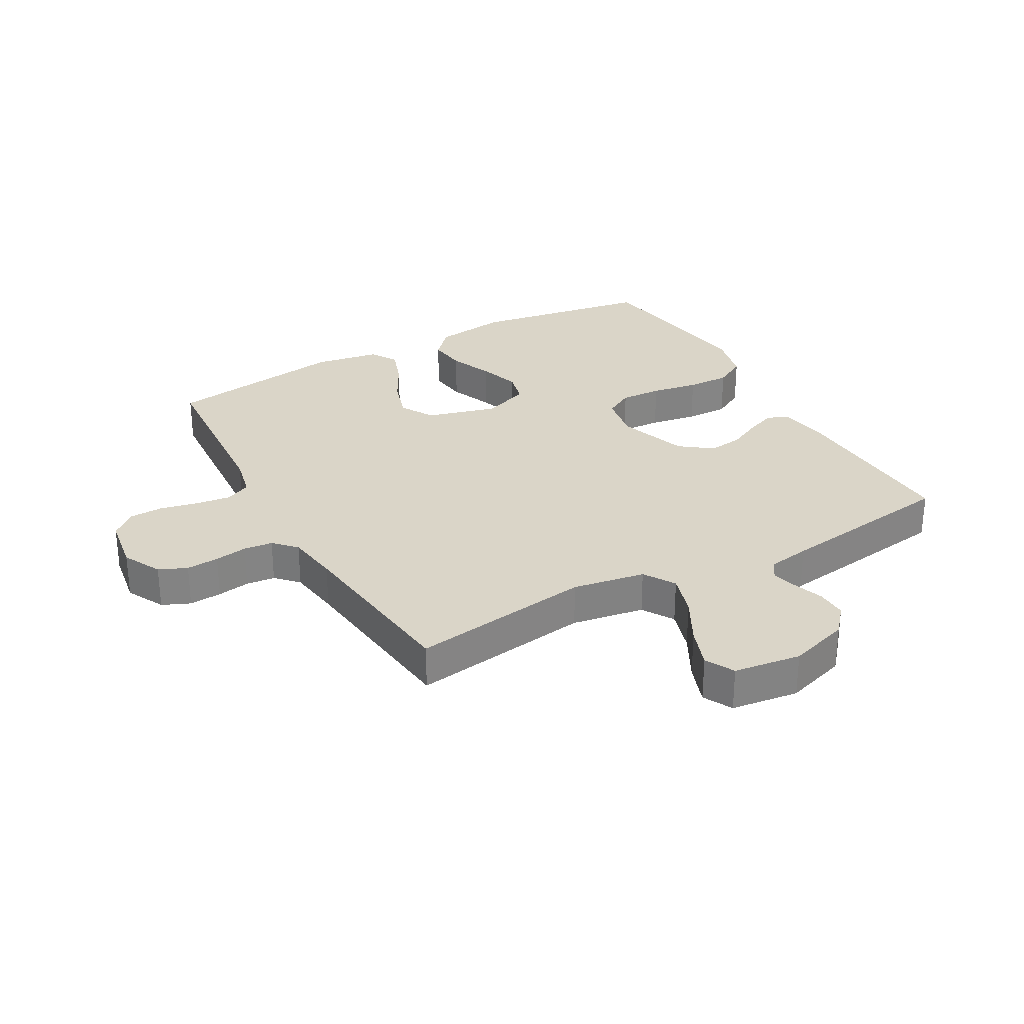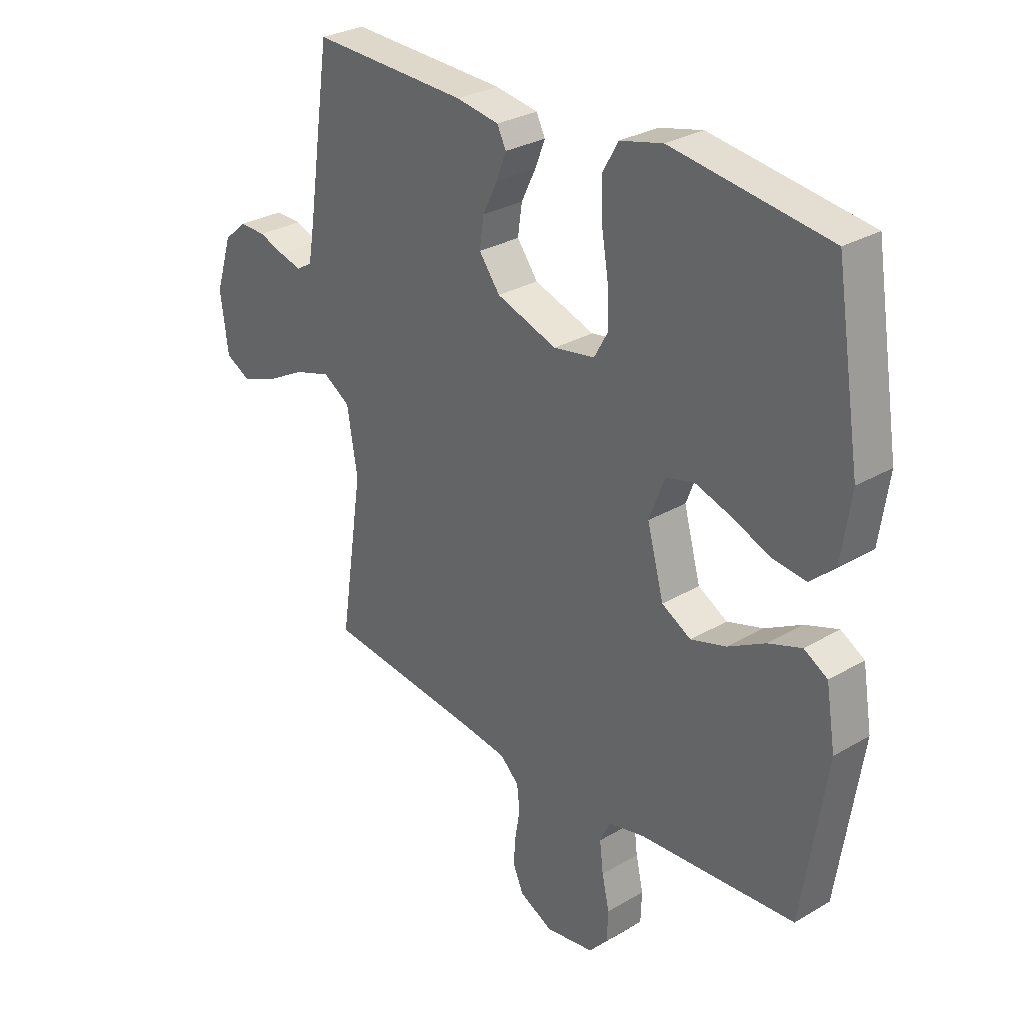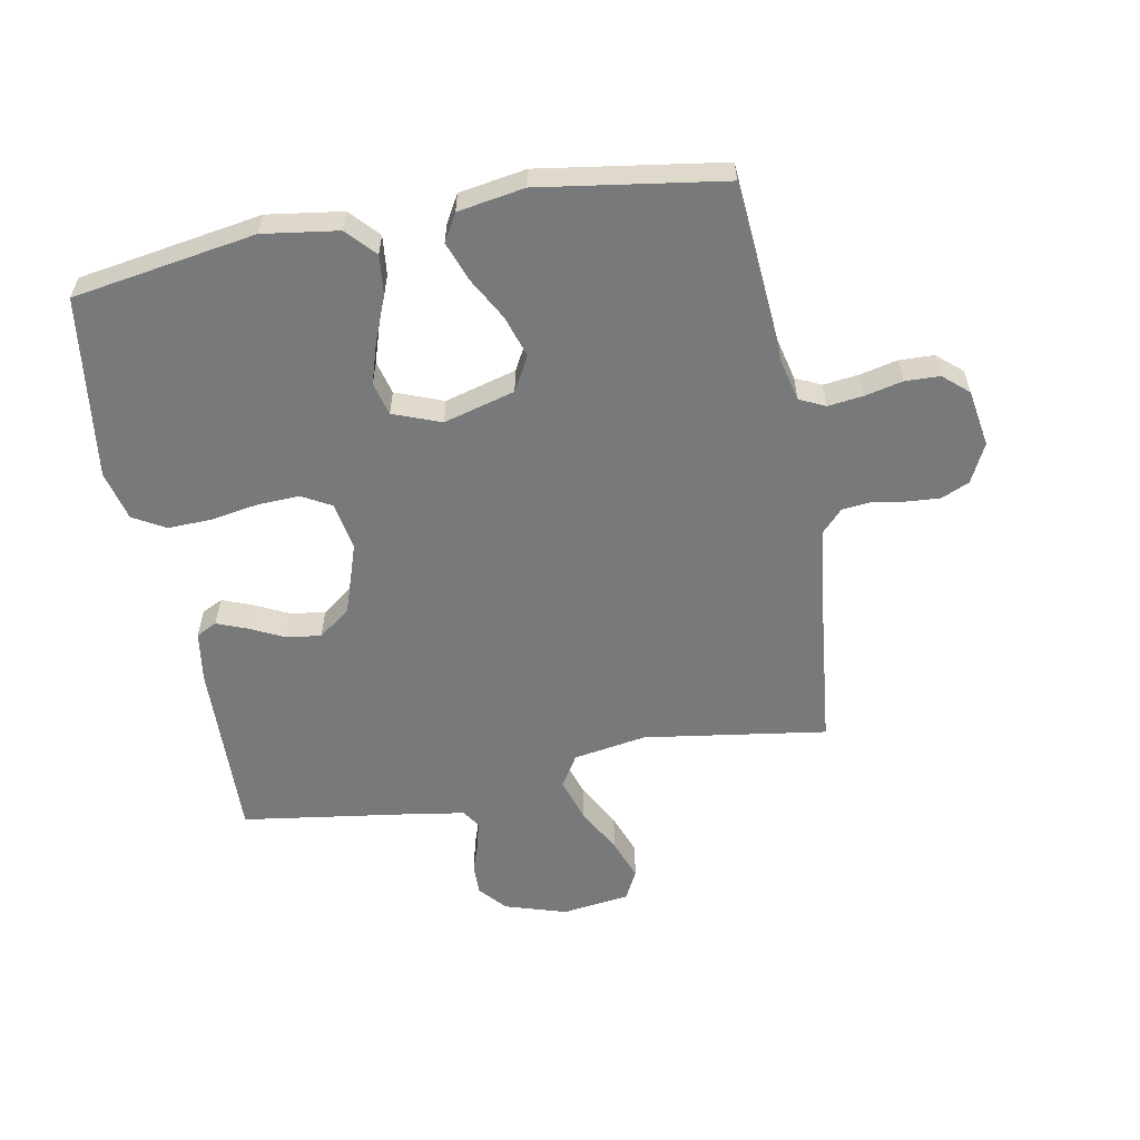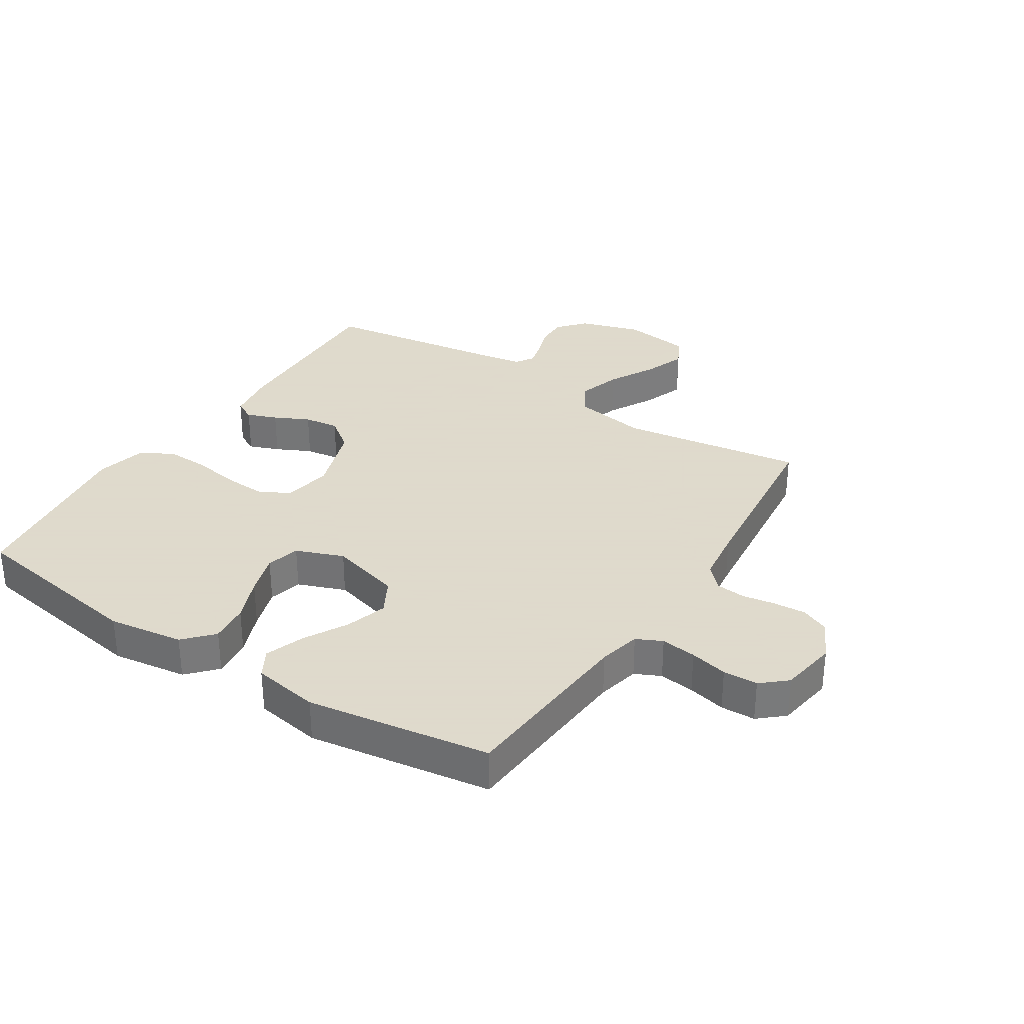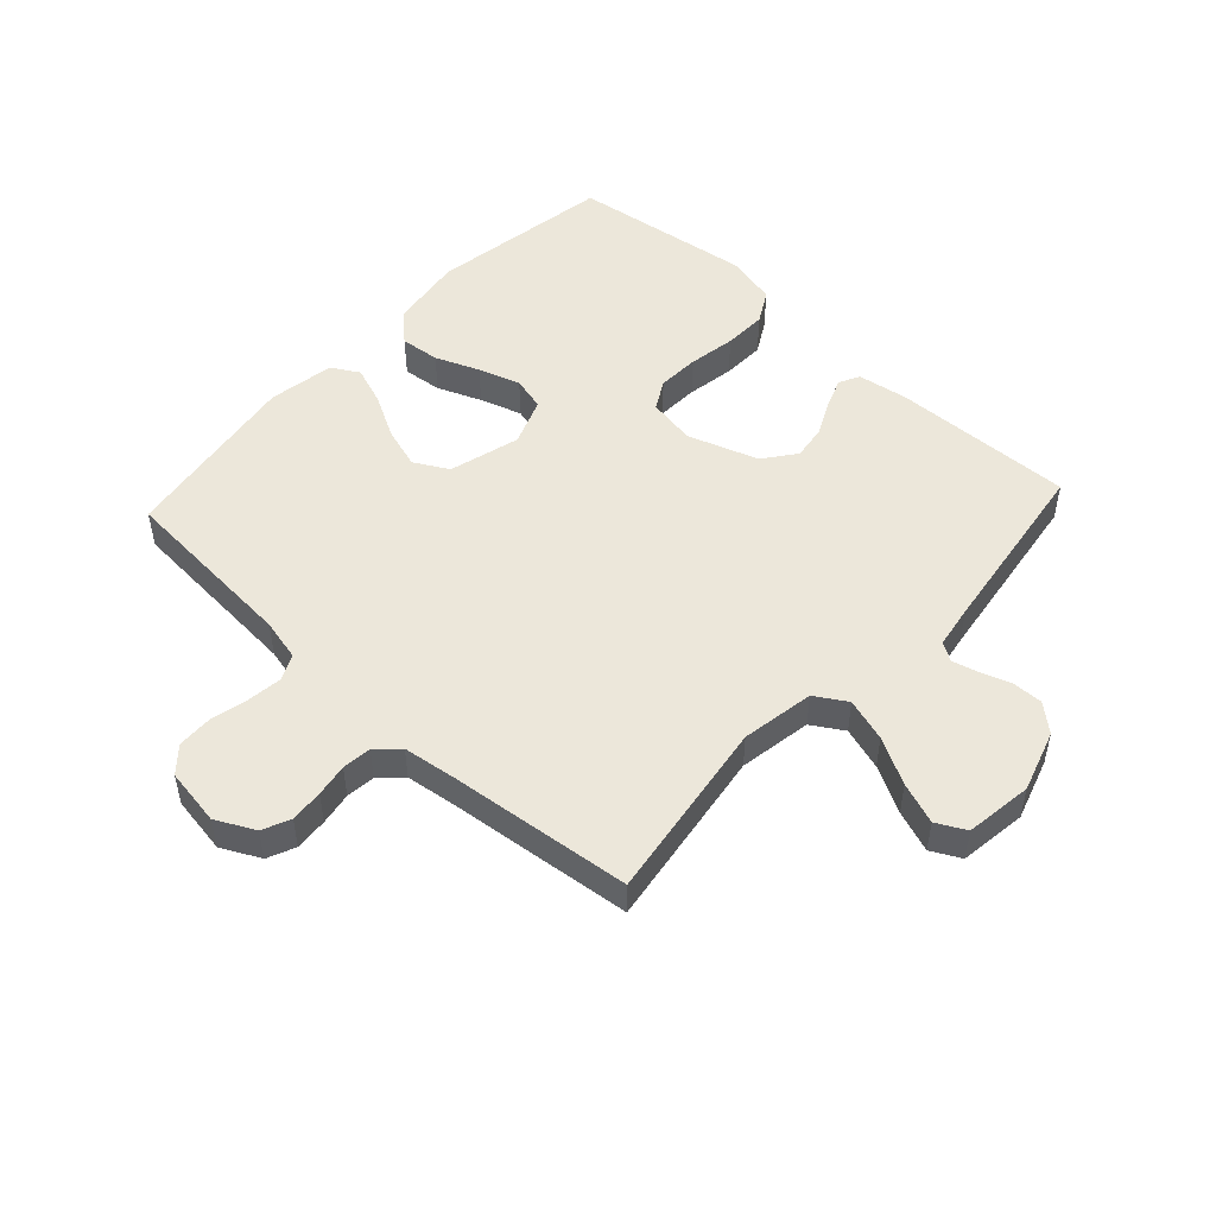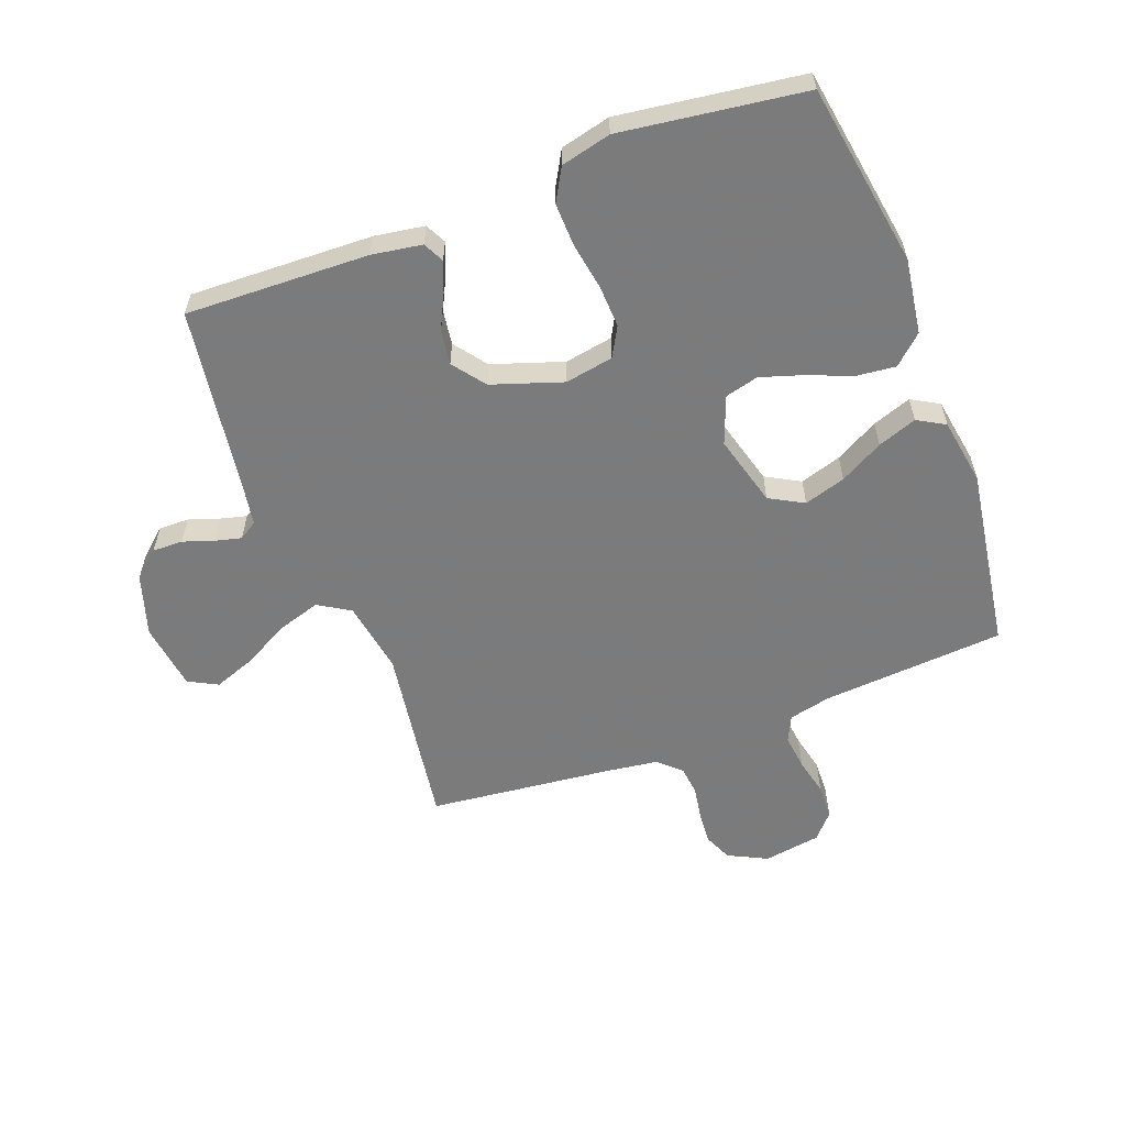
<metadata>
{"format":"obj","ext":"obj","renderer":"f3d","projection":"perspective","resolution":1024,"background":"white","views":[{"elev":29.3,"azim":-119.3,"up":"+Y"},{"elev":29.3,"azim":49.0,"up":"+Z"},{"elev":-57.7,"azim":100.7,"up":"+Y"},{"elev":32.4,"azim":122.8,"up":"+Y"},{"elev":50.4,"azim":-137.3,"up":"+Y"},{"elev":-58.4,"azim":20.7,"up":"+Y"}]}
</metadata>
<code>
v 0.5 0.07 -0.5
v 0.2 0.07 -0.522
v 0.131 0.07 -0.538
v 0.111 0.07 -0.58
v 0.118 0.07 -0.638
v 0.132 0.07 -0.7
v 0.13 0.07 -0.757
v 0.094 0.07 -0.798
v 0 0.07 -0.813
v -0.064 0.07 -0.781
v -0.084 0.07 -0.735
v -0.08 0.07 -0.681
v -0.071 0.07 -0.627
v -0.076 0.07 -0.579
v -0.112 0.07 -0.545
v -0.2 0.07 -0.533
v -0.5 0.07 -0.5
v -0.455 0.07 -0.2
v -0.475 0.07 -0.08
v -0.527 0.07 -0.048
v -0.598 0.07 -0.07
v -0.674 0.07 -0.111
v -0.742 0.07 -0.136
v -0.79 0.07 -0.111
v -0.805 0.07 0
v -0.773 0.07 0.101
v -0.729 0.07 0.139
v -0.679 0.07 0.138
v -0.629 0.07 0.121
v -0.586 0.07 0.11
v -0.556 0.07 0.129
v -0.544 0.07 0.2
v -0.5 0.07 0.5
v -0.2 0.07 0.49
v -0.118 0.07 0.477
v -0.101 0.07 0.443
v -0.12 0.07 0.394
v -0.148 0.07 0.337
v -0.156 0.07 0.28
v -0.116 0.07 0.227
v 0 0.07 0.188
v 0.079 0.07 0.202
v 0.106 0.07 0.25
v 0.103 0.07 0.319
v 0.09 0.07 0.397
v 0.088 0.07 0.468
v 0.118 0.07 0.521
v 0.2 0.07 0.541
v 0.5 0.07 0.5
v 0.548 0.07 0.2
v 0.53 0.07 0.077
v 0.483 0.07 0.034
v 0.418 0.07 0.041
v 0.346 0.07 0.07
v 0.277 0.07 0.092
v 0.222 0.07 0.078
v 0.192 0.07 0
v 0.224 0.07 -0.117
v 0.28 0.07 -0.148
v 0.348 0.07 -0.127
v 0.419 0.07 -0.088
v 0.483 0.07 -0.065
v 0.528 0.07 -0.091
v 0.546 0.07 -0.2
v 0.5 0 -0.5
v 0.2 0 -0.522
v 0.131 0 -0.538
v 0.111 0 -0.58
v 0.118 0 -0.638
v 0.132 0 -0.7
v 0.13 0 -0.757
v 0.094 0 -0.798
v 0 0 -0.813
v -0.064 0 -0.781
v -0.084 0 -0.735
v -0.08 0 -0.681
v -0.071 0 -0.627
v -0.076 0 -0.579
v -0.112 0 -0.545
v -0.2 0 -0.533
v -0.5 0 -0.5
v -0.455 0 -0.2
v -0.475 0 -0.08
v -0.527 0 -0.048
v -0.598 0 -0.07
v -0.674 0 -0.111
v -0.742 0 -0.136
v -0.79 0 -0.111
v -0.805 0 0
v -0.773 0 0.101
v -0.729 0 0.139
v -0.679 0 0.138
v -0.629 0 0.121
v -0.586 0 0.11
v -0.556 0 0.129
v -0.544 0 0.2
v -0.5 0 0.5
v -0.2 0 0.49
v -0.118 0 0.477
v -0.101 0 0.443
v -0.12 0 0.394
v -0.148 0 0.337
v -0.156 0 0.28
v -0.116 0 0.227
v 0 0 0.188
v 0.079 0 0.202
v 0.106 0 0.25
v 0.103 0 0.319
v 0.09 0 0.397
v 0.088 0 0.468
v 0.118 0 0.521
v 0.2 0 0.541
v 0.5 0 0.5
v 0.548 0 0.2
v 0.53 0 0.077
v 0.483 0 0.034
v 0.418 0 0.041
v 0.346 0 0.07
v 0.277 0 0.092
v 0.222 0 0.078
v 0.192 0 0
v 0.224 0 -0.117
v 0.28 0 -0.148
v 0.348 0 -0.127
v 0.419 0 -0.088
v 0.483 0 -0.065
v 0.528 0 -0.091
v 0.546 0 -0.2
f 63 64 1 2
f 60 61 62 63
f 59 60 63 2
f 58 59 2 3
f 57 58 3 4
f 51 52 53 54
f 51 54 55
f 50 51 55
f 49 50 55 56
f 47 48 49 56
f 44 45 46 47
f 43 44 47 56
f 35 36 37 38
f 33 34 35 38
f 32 33 38 39
f 31 32 39 40
f 26 27 28 29
f 26 29 30
f 25 26 30
f 24 25 30
f 21 22 23 24
f 20 21 24 30
f 19 20 30 31
f 16 17 18
f 15 16 18 19
f 14 15 19 31
f 10 11 12 13
f 8 9 10 13
f 8 13 14
f 5 6 7 8
f 4 5 8 14
f 57 4 14 31
f 42 43 56 57
f 41 42 57
f 31 40 41 57
f 66 65 128 127
f 127 126 125 124
f 66 127 124 123
f 67 66 123 122
f 68 67 122 121
f 118 117 116 115
f 119 118 115
f 119 115 114
f 120 119 114 113
f 120 113 112 111
f 111 110 109 108
f 120 111 108 107
f 102 101 100 99
f 102 99 98 97
f 103 102 97 96
f 104 103 96 95
f 93 92 91 90
f 94 93 90
f 94 90 89
f 94 89 88
f 88 87 86 85
f 94 88 85 84
f 95 94 84 83
f 82 81 80
f 83 82 80 79
f 95 83 79 78
f 77 76 75 74
f 77 74 73 72
f 78 77 72
f 72 71 70 69
f 78 72 69 68
f 95 78 68 121
f 121 120 107 106
f 121 106 105
f 121 105 104 95
f 1 65 66 2
f 2 66 67 3
f 3 67 68 4
f 4 68 69 5
f 5 69 70 6
f 6 70 71 7
f 7 71 72 8
f 8 72 73 9
f 9 73 74 10
f 10 74 75 11
f 11 75 76 12
f 12 76 77 13
f 13 77 78 14
f 14 78 79 15
f 15 79 80 16
f 16 80 81 17
f 17 81 82 18
f 18 82 83 19
f 19 83 84 20
f 20 84 85 21
f 21 85 86 22
f 22 86 87 23
f 23 87 88 24
f 24 88 89 25
f 25 89 90 26
f 26 90 91 27
f 27 91 92 28
f 28 92 93 29
f 29 93 94 30
f 30 94 95 31
f 31 95 96 32
f 32 96 97 33
f 33 97 98 34
f 34 98 99 35
f 35 99 100 36
f 36 100 101 37
f 37 101 102 38
f 38 102 103 39
f 39 103 104 40
f 40 104 105 41
f 41 105 106 42
f 42 106 107 43
f 43 107 108 44
f 44 108 109 45
f 45 109 110 46
f 46 110 111 47
f 47 111 112 48
f 48 112 113 49
f 49 113 114 50
f 50 114 115 51
f 51 115 116 52
f 52 116 117 53
f 53 117 118 54
f 54 118 119 55
f 55 119 120 56
f 56 120 121 57
f 57 121 122 58
f 58 122 123 59
f 59 123 124 60
f 60 124 125 61
f 61 125 126 62
f 62 126 127 63
f 63 127 128 64
f 64 128 65 1

</code>
